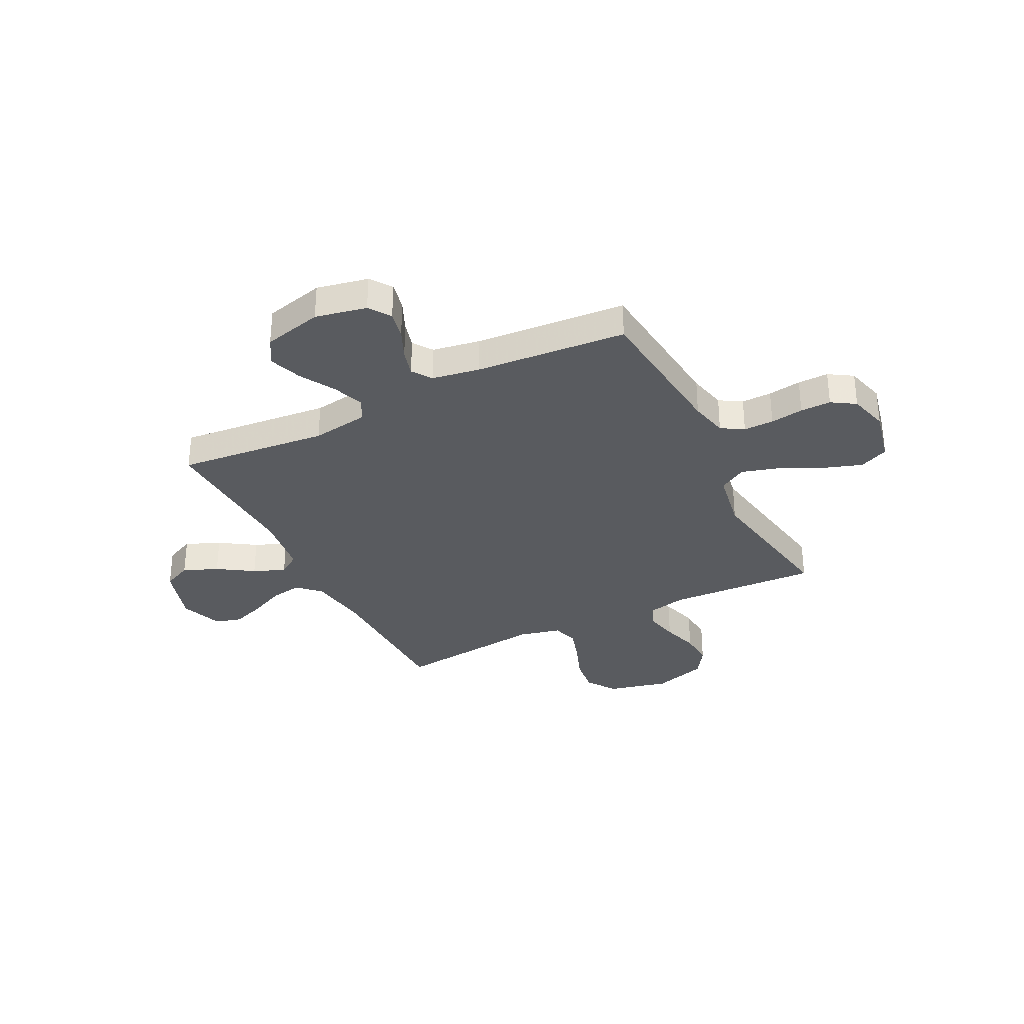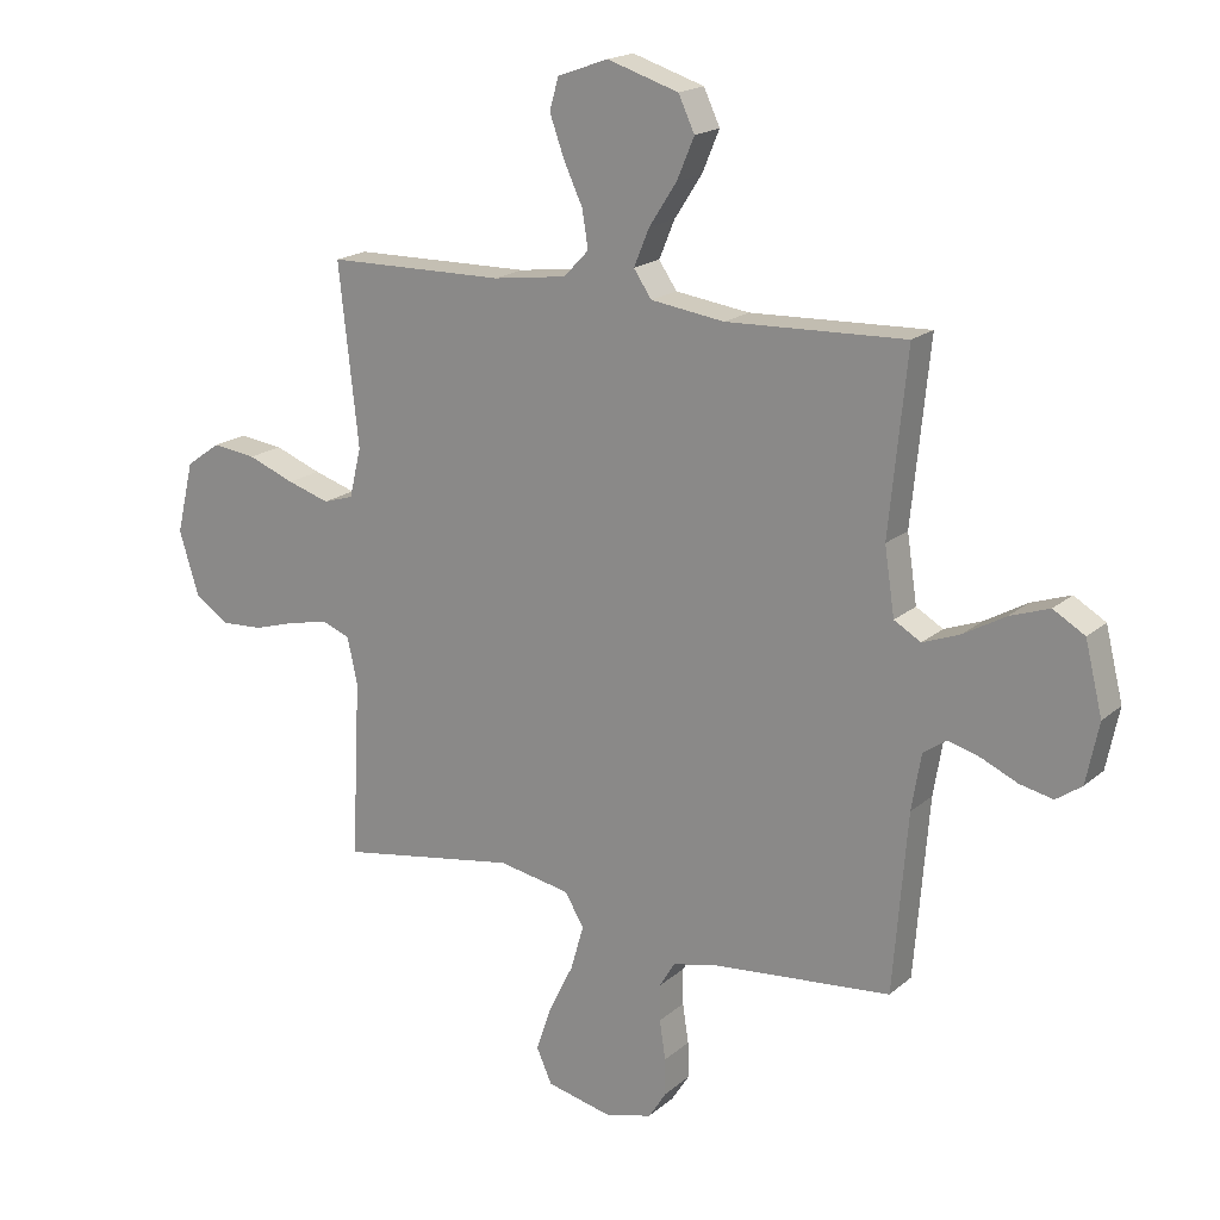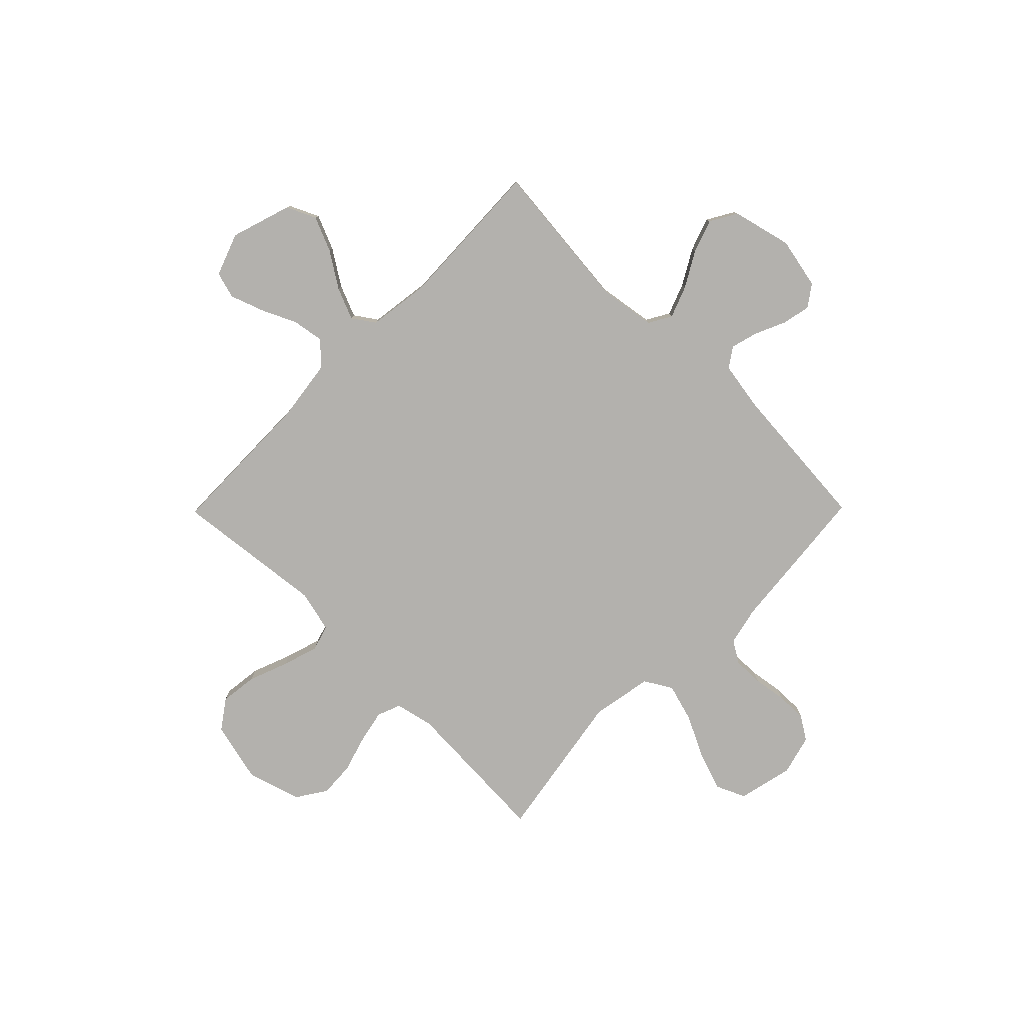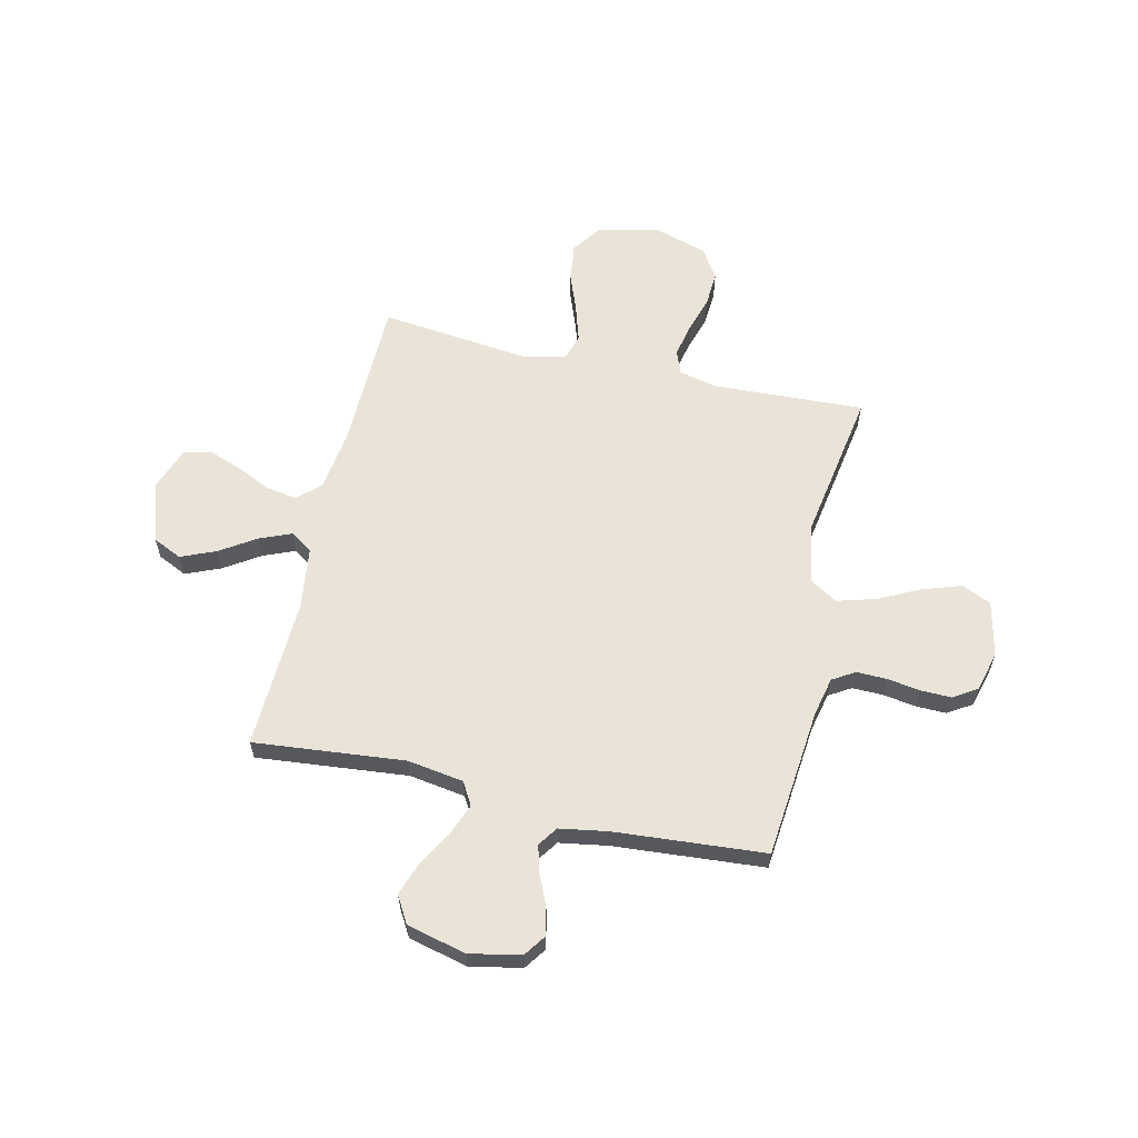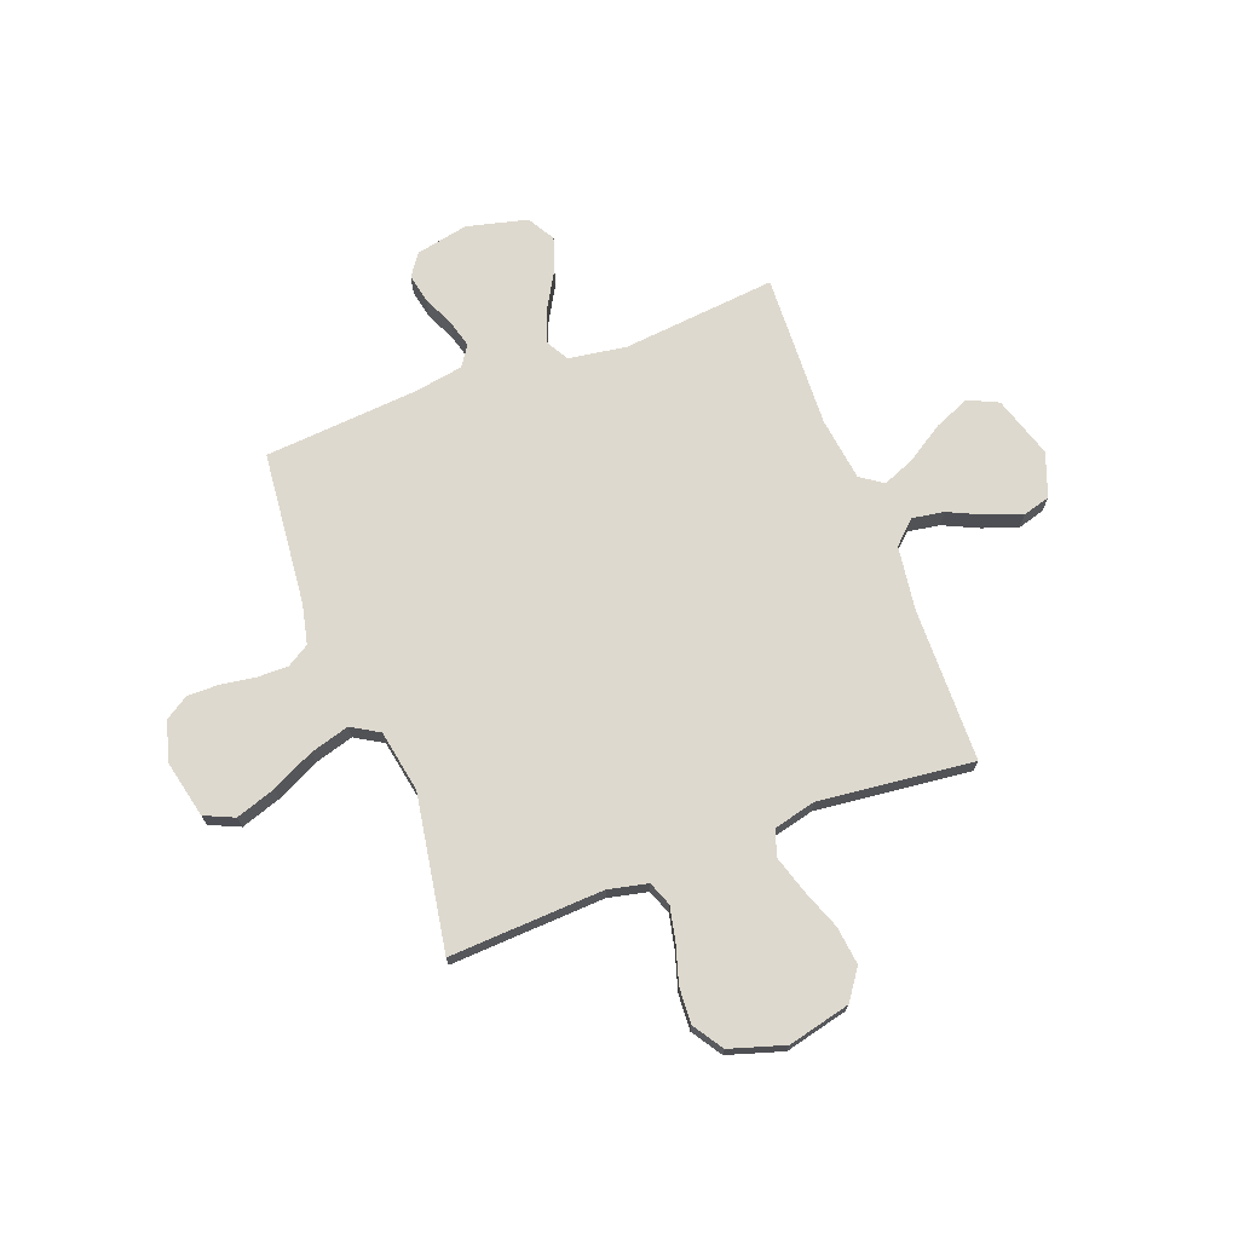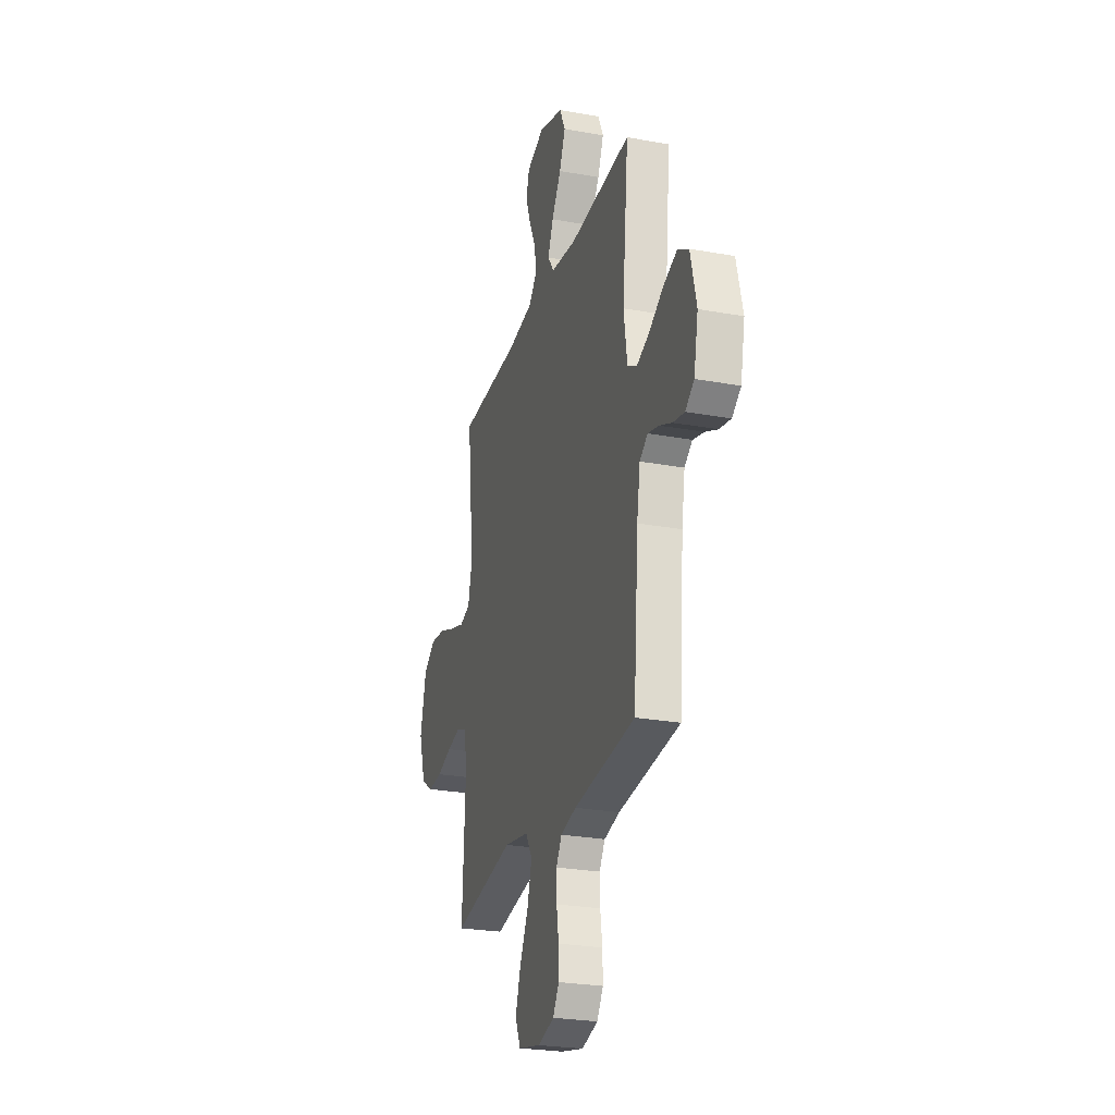
<metadata>
{"format":"obj","ext":"obj","renderer":"f3d","projection":"perspective","resolution":1024,"background":"white","views":[{"elev":-32.5,"azim":116.8,"up":"+Y"},{"elev":18.5,"azim":32.7,"up":"+Z"},{"elev":-79.3,"azim":45.4,"up":"+Y"},{"elev":61.1,"azim":103.0,"up":"+Y"},{"elev":71.6,"azim":-110.6,"up":"+Y"},{"elev":-25.9,"azim":73.8,"up":"+Z"}]}
</metadata>
<code>
v -0.5 0.07 0.5
v -0.2 0.07 0.505
v -0.076 0.07 0.522
v -0.034 0.07 0.566
v -0.044 0.07 0.628
v -0.076 0.07 0.697
v -0.1 0.07 0.764
v -0.085 0.07 0.817
v 0 0.07 0.848
v 0.12 0.07 0.81
v 0.147 0.07 0.752
v 0.118 0.07 0.683
v 0.072 0.07 0.612
v 0.046 0.07 0.549
v 0.076 0.07 0.505
v 0.2 0.07 0.488
v 0.5 0.07 0.5
v 0.47 0.07 0.2
v 0.487 0.07 0.088
v 0.532 0.07 0.062
v 0.595 0.07 0.086
v 0.665 0.07 0.126
v 0.731 0.07 0.149
v 0.784 0.07 0.118
v 0.813 0.07 0
v 0.792 0.07 -0.102
v 0.749 0.07 -0.132
v 0.693 0.07 -0.12
v 0.633 0.07 -0.093
v 0.579 0.07 -0.078
v 0.54 0.07 -0.105
v 0.524 0.07 -0.2
v 0.5 0.07 -0.5
v 0.2 0.07 -0.529
v 0.124 0.07 -0.546
v 0.097 0.07 -0.59
v 0.098 0.07 -0.65
v 0.108 0.07 -0.716
v 0.109 0.07 -0.777
v 0.079 0.07 -0.824
v 0 0.07 -0.845
v -0.11 0.07 -0.82
v -0.136 0.07 -0.762
v -0.11 0.07 -0.685
v -0.069 0.07 -0.602
v -0.047 0.07 -0.526
v -0.079 0.07 -0.472
v -0.2 0.07 -0.45
v -0.5 0.07 -0.5
v -0.485 0.07 -0.2
v -0.502 0.07 -0.123
v -0.549 0.07 -0.105
v -0.615 0.07 -0.119
v -0.688 0.07 -0.141
v -0.758 0.07 -0.145
v -0.816 0.07 -0.107
v -0.849 0.07 0
v -0.82 0.07 0.121
v -0.762 0.07 0.162
v -0.688 0.07 0.153
v -0.609 0.07 0.123
v -0.538 0.07 0.101
v -0.487 0.07 0.117
v -0.467 0.07 0.2
v -0.5 0 0.5
v -0.2 0 0.505
v -0.076 0 0.522
v -0.034 0 0.566
v -0.044 0 0.628
v -0.076 0 0.697
v -0.1 0 0.764
v -0.085 0 0.817
v 0 0 0.848
v 0.12 0 0.81
v 0.147 0 0.752
v 0.118 0 0.683
v 0.072 0 0.612
v 0.046 0 0.549
v 0.076 0 0.505
v 0.2 0 0.488
v 0.5 0 0.5
v 0.47 0 0.2
v 0.487 0 0.088
v 0.532 0 0.062
v 0.595 0 0.086
v 0.665 0 0.126
v 0.731 0 0.149
v 0.784 0 0.118
v 0.813 0 0
v 0.792 0 -0.102
v 0.749 0 -0.132
v 0.693 0 -0.12
v 0.633 0 -0.093
v 0.579 0 -0.078
v 0.54 0 -0.105
v 0.524 0 -0.2
v 0.5 0 -0.5
v 0.2 0 -0.529
v 0.124 0 -0.546
v 0.097 0 -0.59
v 0.098 0 -0.65
v 0.108 0 -0.716
v 0.109 0 -0.777
v 0.079 0 -0.824
v 0 0 -0.845
v -0.11 0 -0.82
v -0.136 0 -0.762
v -0.11 0 -0.685
v -0.069 0 -0.602
v -0.047 0 -0.526
v -0.079 0 -0.472
v -0.2 0 -0.45
v -0.5 0 -0.5
v -0.485 0 -0.2
v -0.502 0 -0.123
v -0.549 0 -0.105
v -0.615 0 -0.119
v -0.688 0 -0.141
v -0.758 0 -0.145
v -0.816 0 -0.107
v -0.849 0 0
v -0.82 0 0.121
v -0.762 0 0.162
v -0.688 0 0.153
v -0.609 0 0.123
v -0.538 0 0.101
v -0.487 0 0.117
v -0.467 0 0.2
f 59 60 61
f 58 59 61
f 57 58 61
f 56 57 61
f 55 56 61
f 54 55 61
f 53 54 61
f 52 53 61 62
f 51 52 62 63
f 48 49 50
f 51 63 64
f 50 51 64
f 48 50 64
f 47 48 64
f 43 44 45
f 42 43 45
f 41 42 45
f 40 41 45
f 39 40 45
f 38 39 45
f 37 38 45
f 36 37 45 46
f 64 1 2
f 47 64 2
f 46 47 2
f 36 46 2
f 35 36 2
f 27 28 29
f 26 27 29
f 25 26 29
f 24 25 29
f 23 24 29
f 22 23 29
f 21 22 29
f 20 21 29 30
f 19 20 30 31
f 16 17 18
f 15 16 18 19
f 11 12 13
f 10 11 13
f 9 10 13
f 8 9 13
f 7 8 13
f 6 7 13
f 5 6 13
f 4 5 13 14
f 3 4 14 15
f 19 31 32
f 15 19 32
f 3 15 32
f 2 3 32
f 35 2 32
f 34 35 32
f 32 33 34
f 125 124 123
f 125 123 122
f 125 122 121
f 125 121 120
f 125 120 119
f 125 119 118
f 125 118 117
f 126 125 117 116
f 127 126 116 115
f 114 113 112
f 128 127 115
f 128 115 114
f 128 114 112
f 128 112 111
f 109 108 107
f 109 107 106
f 109 106 105
f 109 105 104
f 109 104 103
f 109 103 102
f 109 102 101
f 110 109 101 100
f 66 65 128
f 66 128 111
f 66 111 110
f 66 110 100
f 66 100 99
f 93 92 91
f 93 91 90
f 93 90 89
f 93 89 88
f 93 88 87
f 93 87 86
f 93 86 85
f 94 93 85 84
f 95 94 84 83
f 82 81 80
f 83 82 80 79
f 77 76 75
f 77 75 74
f 77 74 73
f 77 73 72
f 77 72 71
f 77 71 70
f 77 70 69
f 78 77 69 68
f 79 78 68 67
f 96 95 83
f 96 83 79
f 96 79 67
f 96 67 66
f 96 66 99
f 96 99 98
f 98 97 96
f 1 65 66 2
f 2 66 67 3
f 3 67 68 4
f 4 68 69 5
f 5 69 70 6
f 6 70 71 7
f 7 71 72 8
f 8 72 73 9
f 9 73 74 10
f 10 74 75 11
f 11 75 76 12
f 12 76 77 13
f 13 77 78 14
f 14 78 79 15
f 15 79 80 16
f 16 80 81 17
f 17 81 82 18
f 18 82 83 19
f 19 83 84 20
f 20 84 85 21
f 21 85 86 22
f 22 86 87 23
f 23 87 88 24
f 24 88 89 25
f 25 89 90 26
f 26 90 91 27
f 27 91 92 28
f 28 92 93 29
f 29 93 94 30
f 30 94 95 31
f 31 95 96 32
f 32 96 97 33
f 33 97 98 34
f 34 98 99 35
f 35 99 100 36
f 36 100 101 37
f 37 101 102 38
f 38 102 103 39
f 39 103 104 40
f 40 104 105 41
f 41 105 106 42
f 42 106 107 43
f 43 107 108 44
f 44 108 109 45
f 45 109 110 46
f 46 110 111 47
f 47 111 112 48
f 48 112 113 49
f 49 113 114 50
f 50 114 115 51
f 51 115 116 52
f 52 116 117 53
f 53 117 118 54
f 54 118 119 55
f 55 119 120 56
f 56 120 121 57
f 57 121 122 58
f 58 122 123 59
f 59 123 124 60
f 60 124 125 61
f 61 125 126 62
f 62 126 127 63
f 63 127 128 64
f 64 128 65 1

</code>
